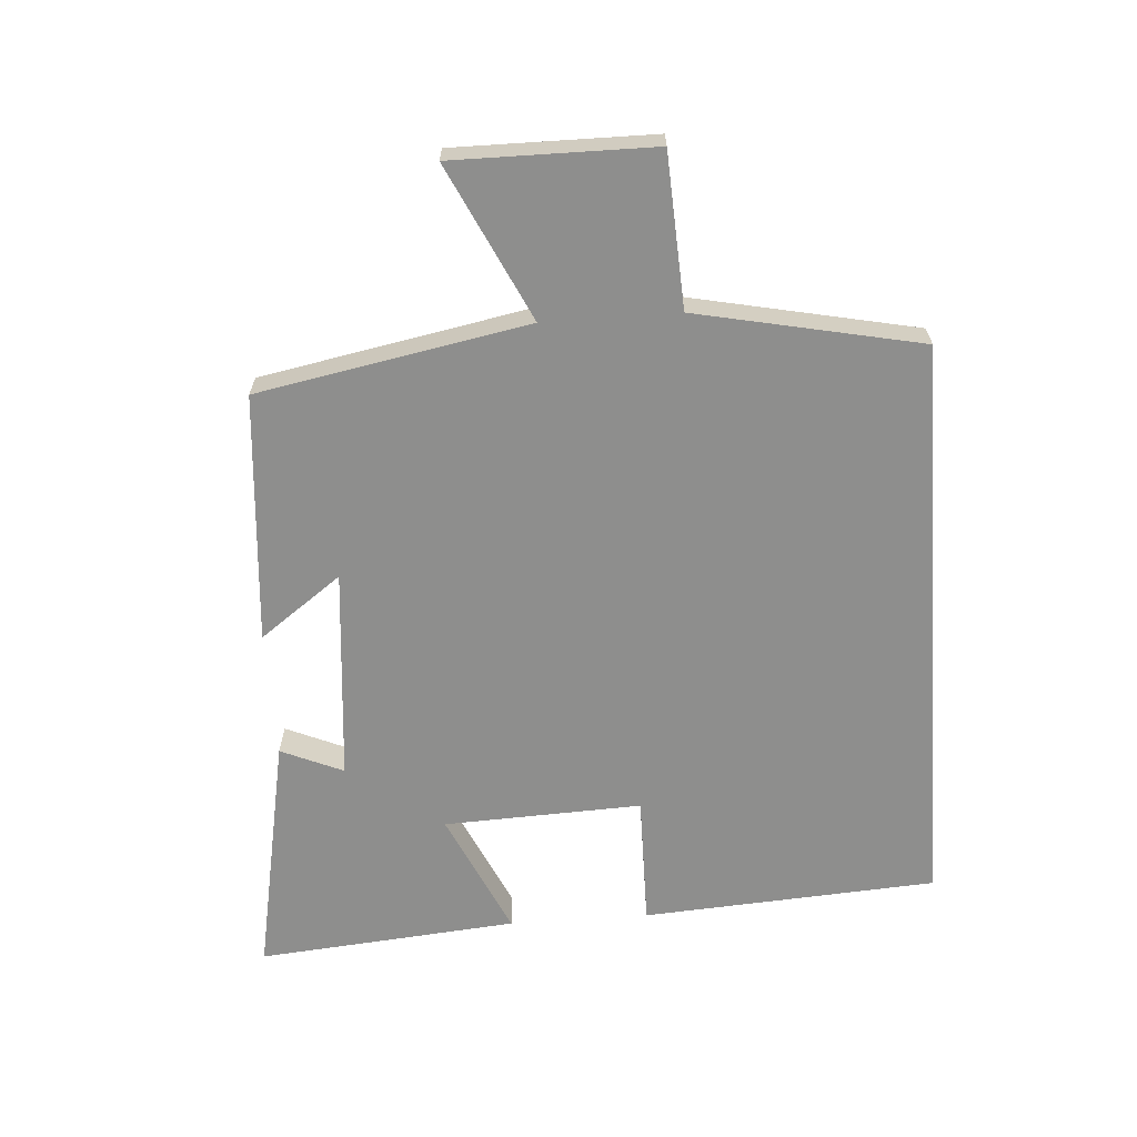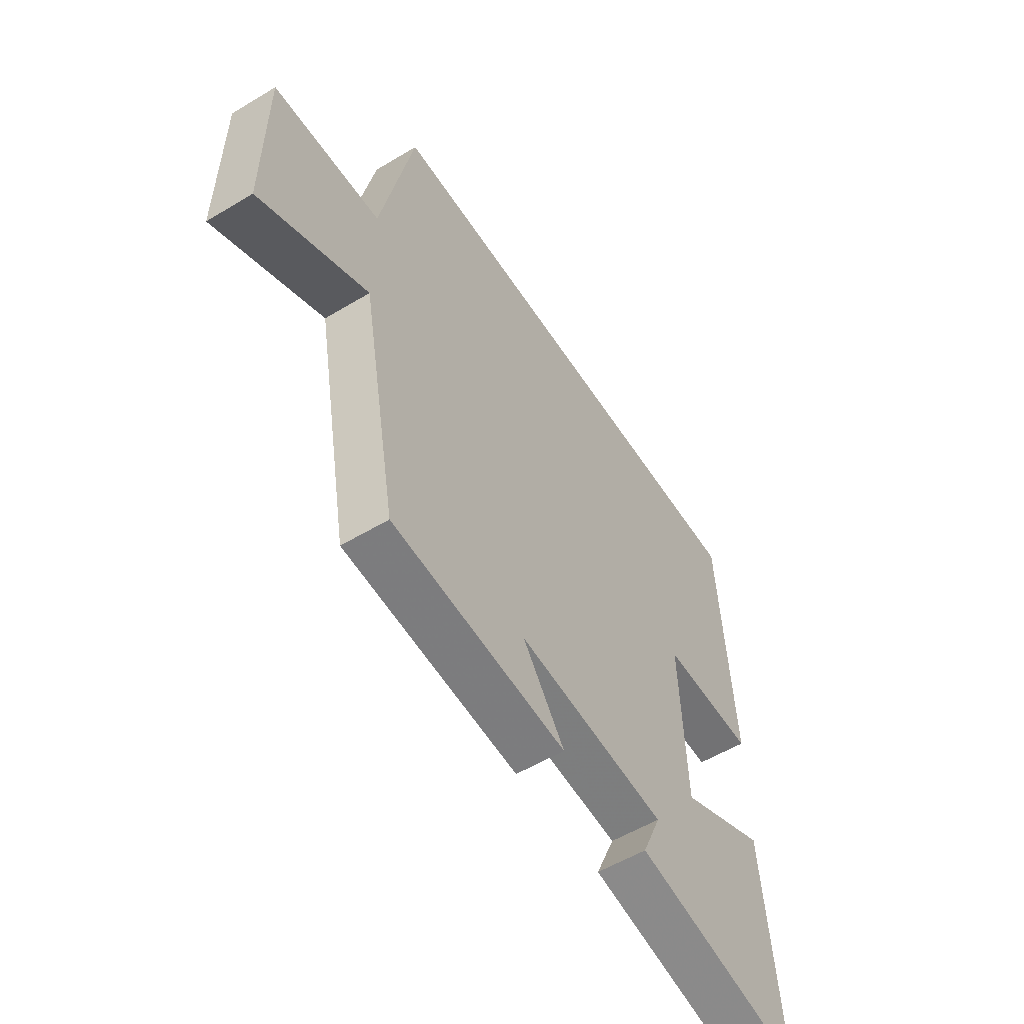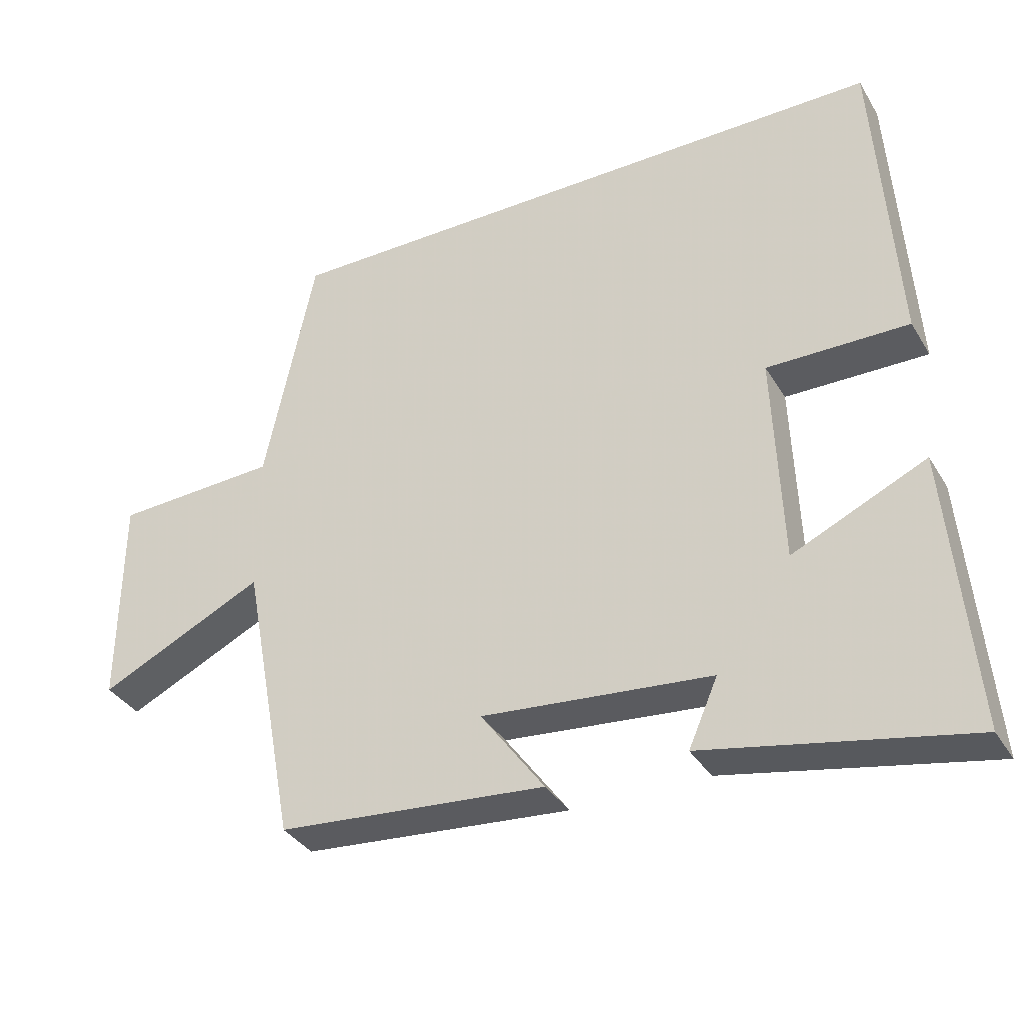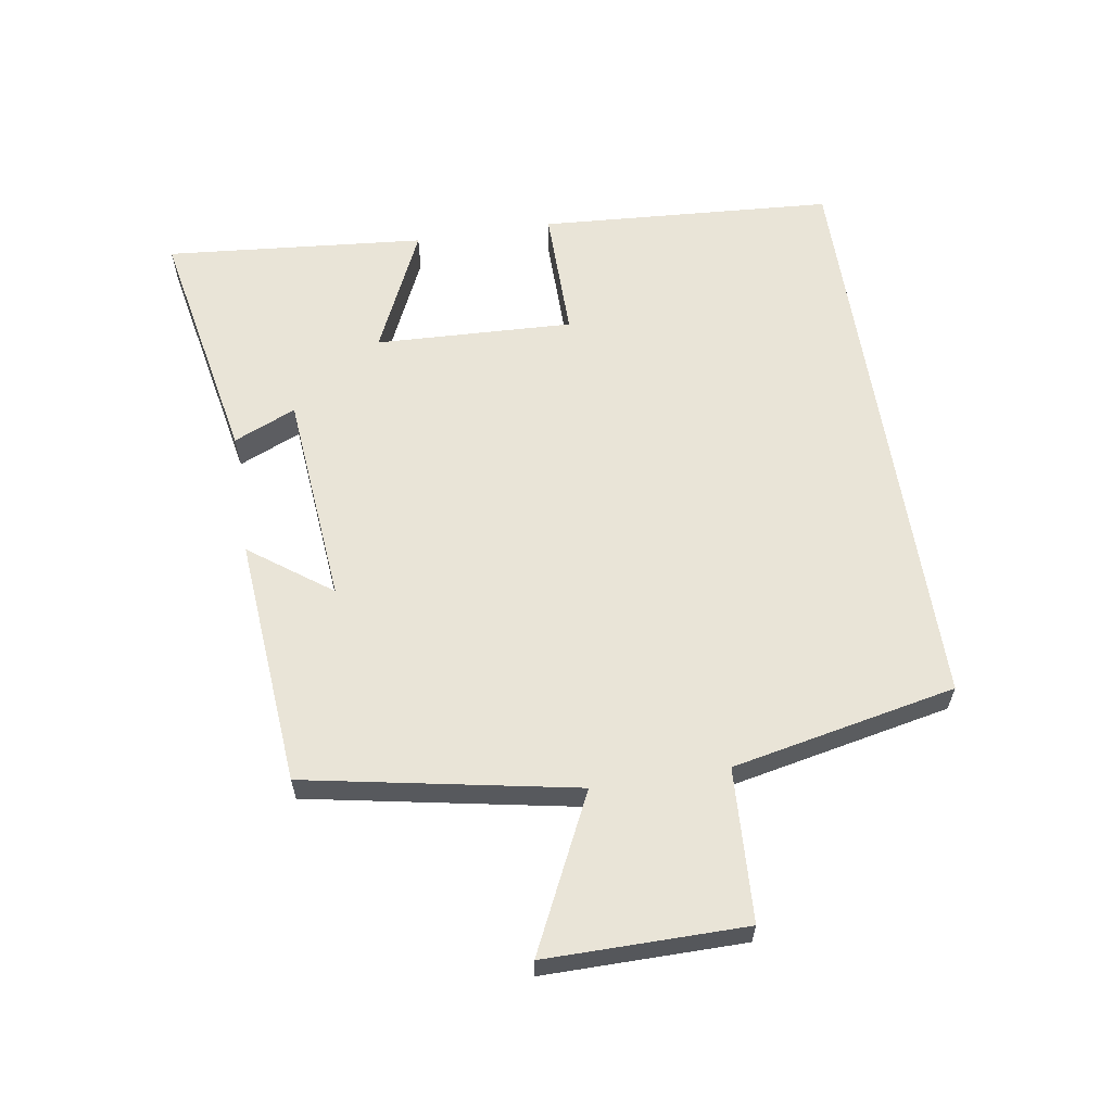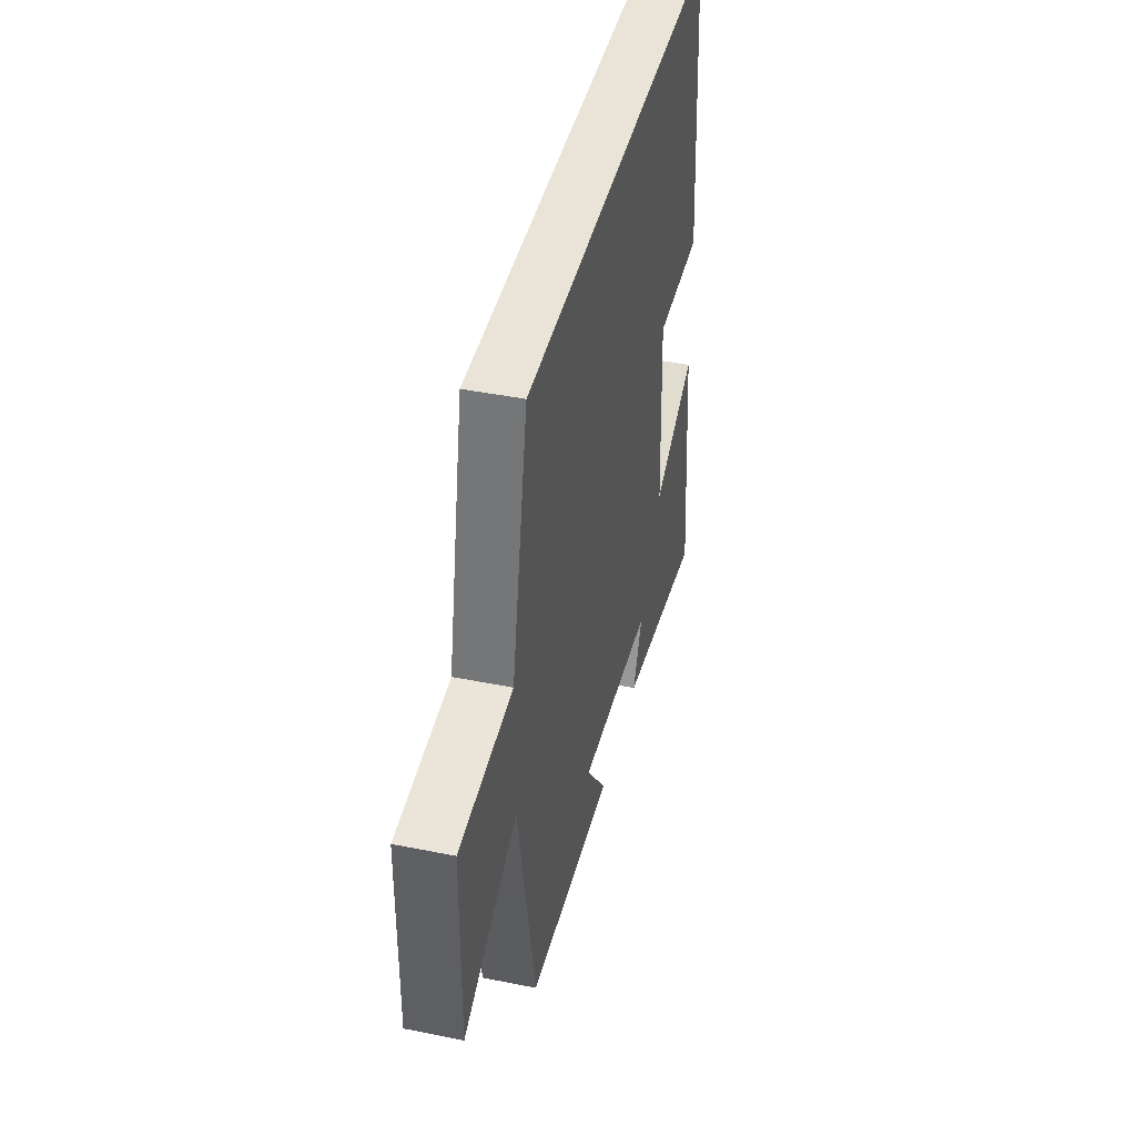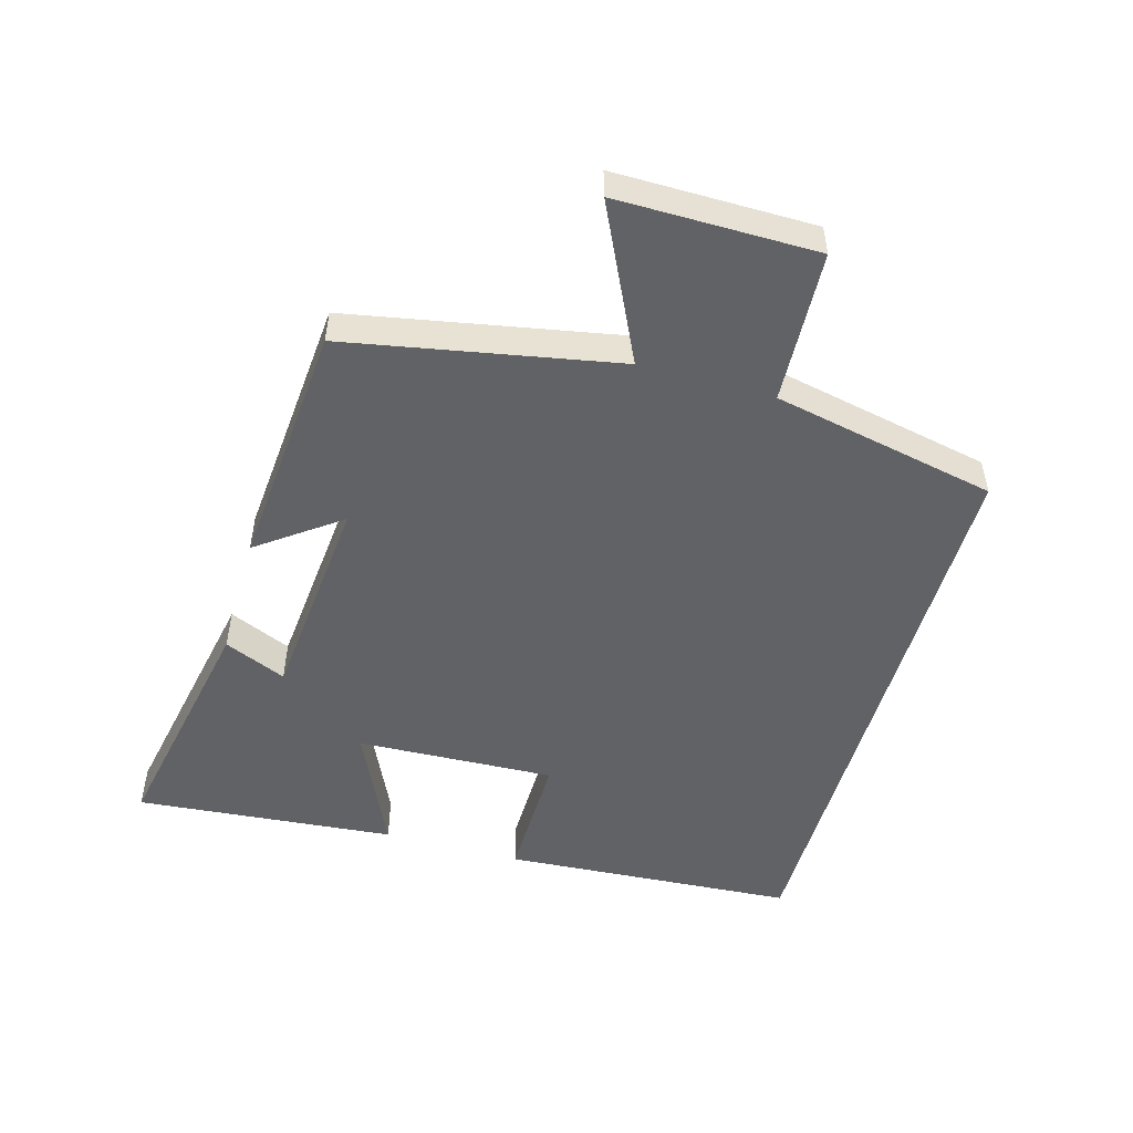
<metadata>
{"format":"obj","ext":"obj","renderer":"f3d","projection":"perspective","resolution":1024,"background":"white","views":[{"elev":-64.8,"azim":-85.9,"up":"+Y"},{"elev":-55.2,"azim":-57.6,"up":"+Z"},{"elev":-35.4,"azim":27.3,"up":"+Z"},{"elev":60.9,"azim":-98.9,"up":"+Y"},{"elev":42.9,"azim":-76.5,"up":"+Z"},{"elev":-50.5,"azim":-105.8,"up":"+Y"}]}
</metadata>
<code>
v -0.428 0.07 0.5
v 0.471 0.07 0.5
v 0.5 0.07 0.045
v 0.296 0.07 0.047
v 0.308 0.07 -0.259
v 0.5 0.07 -0.171
v 0.535 0.07 -0.573
v 0.159 0.07 -0.5
v 0.201 0.07 -0.404
v -0.129 0.07 -0.374
v -0.037 0.07 -0.5
v -0.422 0.07 -0.468
v -0.5 0.07 -0.052
v -0.738 0.07 -0.166
v -0.736 0.07 0.142
v -0.5 0.07 0.154
v -0.428 0 0.5
v 0.471 0 0.5
v 0.5 0 0.045
v 0.296 0 0.047
v 0.308 0 -0.259
v 0.5 0 -0.171
v 0.535 0 -0.573
v 0.159 0 -0.5
v 0.201 0 -0.404
v -0.129 0 -0.374
v -0.037 0 -0.5
v -0.422 0 -0.468
v -0.5 0 -0.052
v -0.738 0 -0.166
v -0.736 0 0.142
v -0.5 0 0.154
f 13 14 15 16
f 10 11 12 13
f 9 10 13 16
f 6 7 8 9
f 5 6 9
f 4 5 9 16
f 3 4 16
f 1 2 3 16
f 32 31 30 29
f 29 28 27 26
f 32 29 26 25
f 25 24 23 22
f 25 22 21
f 32 25 21 20
f 32 20 19
f 32 19 18 17
f 1 17 18 2
f 2 18 19 3
f 3 19 20 4
f 4 20 21 5
f 5 21 22 6
f 6 22 23 7
f 7 23 24 8
f 8 24 25 9
f 9 25 26 10
f 10 26 27 11
f 11 27 28 12
f 12 28 29 13
f 13 29 30 14
f 14 30 31 15
f 15 31 32 16
f 16 32 17 1

</code>
